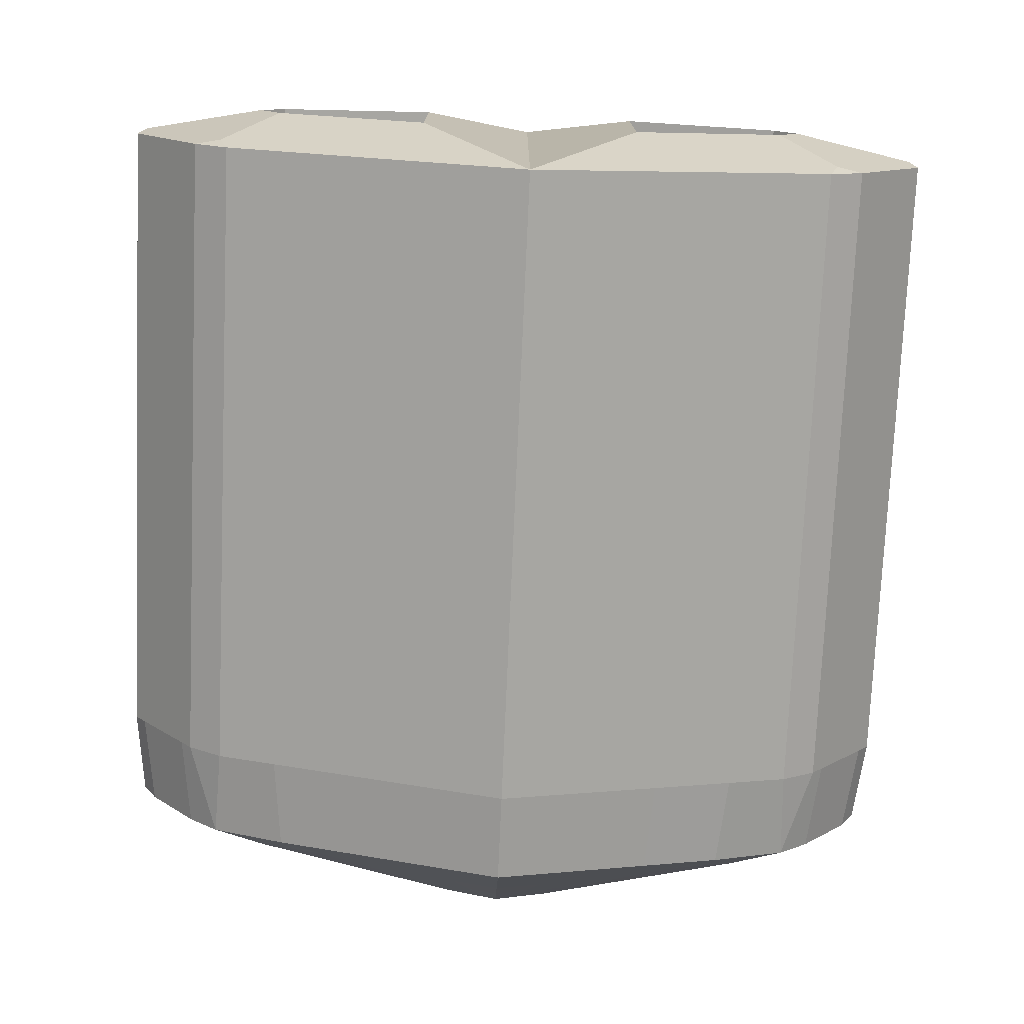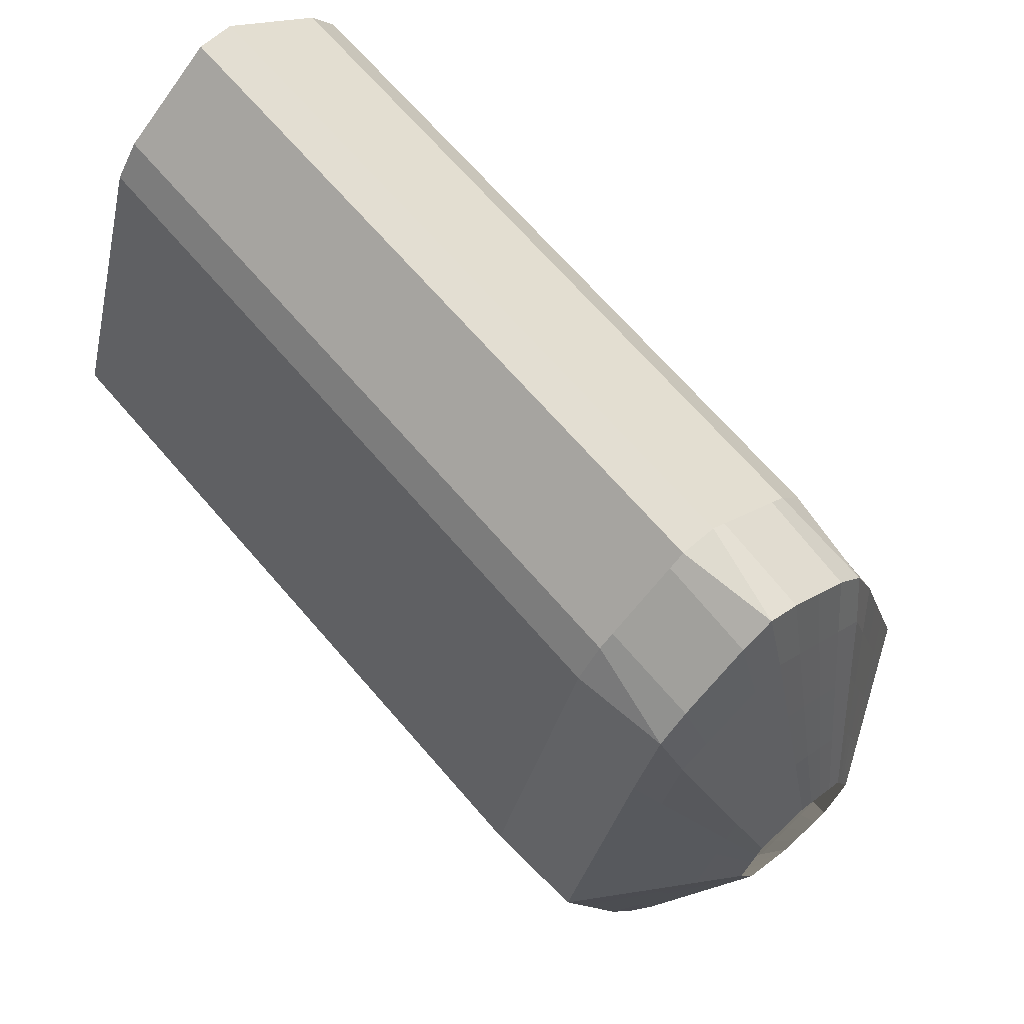
<metadata>
{"format":"obj","ext":"obj","renderer":"f3d","projection":"perspective","resolution":1024,"background":"white","views":[{"elev":-75.6,"azim":-92.5,"up":"+Y"},{"elev":67.6,"azim":49.3,"up":"+Z"}]}
</metadata>
<code>
o Drive_Cylinder.003
v -5.017 -0.07065 -0.6764
v -5.017 0 -0.7342
v -5.017 0.07065 -0.6764
v -5.017 -0.1872 -0.2824
v -4.971 -0.1872 -0.2824
v -5.017 0.1872 -0.2824
v -4.971 0.1872 -0.2824
v -4.971 -0.07065 -0.6764
v -4.971 1e-06 -0.7342
v -4.971 0.07065 -0.6764
v -2.8 0.1275 -0.1384
v -2.8 -0.1275 -0.1384
v -2.8 0 -0.1912
v -2.92 -0.2221 -0.4892
v -4.943 -0.1584 -0.9694
v -4.943 -0.4411 -0.42
v -4.943 0.1584 -0.9694
v -4.943 0.4411 -0.42
v -2.92 0 -0.6451
v -2.92 0.2221 -0.4892
v -2.8 -0.06377 -0.1648
v -2.8 -0.1529 -0.0692
v -2.8 0.06377 -0.1648
v -2.8 0.1529 -0.0692
v -3.992 -0.4411 -0.42
v -3.992 -0.1584 -0.9694
v -3.992 0.1584 -0.9694
v -2.92 0.297 -0.2446
v -2.92 -0.297 -0.2446
v -2.92 -0.1111 -0.5671
v -2.92 0.1111 -0.5671
v -3.992 0.4411 -0.42
v -2.86 -0.1748 -0.3138
v -4.943 -0.07919 -1.034
v -4.943 -0.3789 -0.63
v -4.943 0.2376 -0.9047
v -4.943 0.5032 -0.21
v -2.86 0 -0.4181
v -2.981 0.2695 -0.6646
v -2.8 -0.03188 -0.178
v -2.8 -0.1402 -0.1038
v -2.8 0.09566 -0.1516
v -2.8 0.1656 -0.0346
v -2.981 -0.2695 -0.6646
v -4.943 -0.2376 -0.9047
v -4.943 -0.5032 -0.21
v -4.943 0.07919 -1.034
v -4.943 0.3789 -0.63
v -2.981 0 -0.872
v -2.86 0.1748 -0.3138
v -2.8 -0.09565 -0.1516
v -2.8 -0.1656 -0.0346
v -2.8 0.03188 -0.178
v -2.8 0.1402 -0.1038
v -4.468 -0.4411 -0.42
v -3.516 -0.4411 -0.42
v -3.992 -0.5032 -0.21
v -3.992 -0.3789 -0.63
v -4.468 -0.1584 -0.9694
v -3.516 -0.1584 -0.9694
v -3.992 -0.2376 -0.9047
v -3.992 -0.07919 -1.034
v -4.468 0.1584 -0.9694
v -3.516 0.1584 -0.9694
v -3.992 0.07919 -1.034
v -3.992 0.2376 -0.9047
v -2.981 0.369 -0.3323
v -2.86 0.2249 -0.1569
v -2.92 0.2596 -0.3669
v -2.92 0.3344 -0.1223
v -2.981 -0.369 -0.3323
v -2.86 -0.2249 -0.1569
v -2.92 -0.3344 -0.1223
v -2.92 -0.2596 -0.3669
v -2.981 -0.1347 -0.7683
v -2.86 -0.08742 -0.366
v -2.92 -0.1666 -0.5282
v -2.92 -0.05554 -0.6061
v -2.981 0.1347 -0.7683
v -2.86 0.08742 -0.366
v -2.92 0.05554 -0.6061
v -2.92 0.1666 -0.5282
v -4.468 0.4411 -0.42
v -3.516 0.4411 -0.42
v -3.992 0.3789 -0.63
v -3.992 0.5032 -0.21
v -3.516 0.5032 -0.21
v -3.516 0.3789 -0.63
v -4.468 0.3789 -0.63
v -2.86 0.1311 -0.3399
v -2.86 0.04371 -0.3921
v -2.981 0.06736 -0.8201
v -2.86 -0.04371 -0.3921
v -2.86 -0.1311 -0.3399
v -2.981 -0.2021 -0.7164
v -2.86 -0.1999 -0.2353
v -2.86 -0.25 -0.07845
v -2.981 -0.4188 -0.1661
v -2.86 0.25 -0.07845
v -2.86 0.1999 -0.2353
v -2.981 0.3192 -0.4984
v -3.516 0.2376 -0.9047
v -3.516 0.07919 -1.034
v -4.468 0.07919 -1.034
v -3.516 -0.07919 -1.034
v -3.516 -0.2376 -0.9047
v -4.468 -0.2376 -0.9047
v -3.516 -0.3789 -0.63
v -3.516 -0.5032 -0.21
v -4.468 -0.5032 -0.21
v -4.468 -0.3789 -0.63
v -4.468 -0.07919 -1.034
v -4.468 0.2376 -0.9047
v -2.981 0.4188 -0.1661
v -2.981 -0.3192 -0.4984
v -2.981 -0.06736 -0.8201
v -2.981 0.2021 -0.7164
v -4.468 0.5032 -0.21
v -3.031 0.3028 -0.7883
v -4.943 0.2731 -0.8757
v -4.943 0.3328 -0.7859
v -4.957 0.2712 -0.8097
v -3.992 0.2731 -0.8757
v -3.992 0.3328 -0.7859
v -3.516 0.3328 -0.7859
v -3.516 0.2731 -0.8757
v -4.468 0.3328 -0.7859
v -4.468 0.2731 -0.8757
v -4.943 -0.3328 -0.7859
v -4.943 -0.2731 -0.8757
v -4.957 -0.2712 -0.8097
v -3.992 -0.3328 -0.7859
v -3.992 -0.2731 -0.8757
v -3.516 -0.2731 -0.8757
v -3.516 -0.3328 -0.7859
v -4.468 -0.2731 -0.8757
v -4.468 -0.3328 -0.7859
v -3.033 0 -1.044
v -4.943 -0.04365 -1.063
v -4.943 0.04365 -1.063
v -4.954 1e-06 -1.044
v -3.992 -0.04365 -1.063
v -3.992 0.04365 -1.063
v -3.516 0.04365 -1.063
v -3.516 -0.04365 -1.063
v -4.468 0.04365 -1.063
v -4.468 -0.04365 -1.063
v -3.032 -0.155 -0.9409
v -3.265 -0.1584 -0.9694
v -3.03 -0.4282 -0.4044
v -3.265 -0.4411 -0.42
v -3.032 0.155 -0.9409
v -3.265 0.1584 -0.9694
v -3.03 0.4282 -0.4044
v -3.265 0.4411 -0.42
v -3.032 -0.07754 -1.004
v -3.265 -0.07919 -1.034
v -3.03 -0.3686 -0.6073
v -3.265 -0.3789 -0.63
v -3.032 0.2324 -0.8772
v -3.265 0.2376 -0.9047
v -3.265 0.5032 -0.21
v -3.03 0.4879 -0.202
v -3.265 -0.2376 -0.9047
v -3.032 -0.2324 -0.8772
v -3.265 -0.5032 -0.21
v -3.03 -0.4879 -0.202
v -3.265 0.07919 -1.034
v -3.032 0.07754 -1.004
v -3.265 0.3789 -0.63
v -3.03 0.3686 -0.6073
v -3.265 0.3328 -0.7859
v -3.265 0.2731 -0.8757
v -3.031 -0.2999 -0.7986
v -3.265 -0.2731 -0.8757
v -3.265 -0.3328 -0.7859
v -3.265 0.04365 -1.063
v -3.265 -0.04365 -1.063
v -5.017 -0.07065 0.6764
v -5.017 0 0.7342
v -4.943 -0.5653 0
v -5.017 0.07065 0.6764
v -4.943 0.5653 0
v -5.017 -0.1872 0.2824
v -4.971 -0.1872 0.2824
v -5.017 0.1872 0.2824
v -4.971 0.1872 0.2824
v -4.971 -0.07065 0.6764
v -4.971 1e-06 0.7342
v -4.971 0.07065 0.6764
v -2.8 0.1275 0.1384
v -2.8 -0.1275 0.1384
v -2.8 0 0.1912
v -2.8 -0.1783 0
v -2.8 0.1783 0
v -2.92 -0.2221 0.4892
v -4.943 -0.1584 0.9694
v -4.943 -0.4411 0.42
v -4.943 0.1584 0.9694
v -4.943 0.4411 0.42
v -3.992 0.5653 0
v -3.992 -0.5653 0
v -2.92 0 0.6451
v -2.92 0.2221 0.4892
v -4.943 0 0
v -2.92 -0.3718 0
v -2.92 0.3718 0
v -2.8 -0.06377 0.1648
v -2.8 -0.1529 0.0692
v -2.8 0.06377 0.1648
v -2.8 0.1529 0.0692
v -3.992 -0.4411 0.42
v -3.992 -0.1584 0.9694
v -3.992 0.1584 0.9694
v -2.92 0.297 0.2446
v -2.92 -0.297 0.2446
v -2.92 -0.1111 0.5671
v -2.92 0.1111 0.5671
v -3.992 0.4411 0.42
v -2.86 -0.1748 0.3138
v -4.943 -0.07919 1.034
v -4.943 -0.3789 0.63
v -4.943 0.2376 0.9047
v -4.943 0.5032 0.21
v -4.468 0.5653 0
v -4.468 -0.5653 0
v -2.86 0 0.4181
v -2.981 0.2695 0.6646
v -4.943 0.2827 0
v -2.981 -0.4686 0
v -2.86 0.275 0
v -2.8 -0.03188 0.178
v -2.8 -0.1402 0.1038
v -2.8 0.09566 0.1516
v -2.8 0.1656 0.0346
v -2.981 -0.2695 0.6646
v -4.943 -0.2376 0.9047
v -4.943 -0.5032 0.21
v -4.943 0.07919 1.034
v -4.943 0.3789 0.63
v -3.516 0.5653 0
v -3.516 -0.5653 0
v -2.981 0 0.872
v -2.86 0.1748 0.3138
v -4.943 -0.2827 0
v -2.86 -0.275 0
v -2.981 0.4686 0
v -2.8 -0.09565 0.1516
v -2.8 -0.1656 0.0346
v -2.8 0.03188 0.178
v -2.8 0.1402 0.1038
v -4.468 -0.4411 0.42
v -3.516 -0.4411 0.42
v -3.992 -0.5032 0.21
v -3.992 -0.3789 0.63
v -4.468 -0.1584 0.9694
v -3.516 -0.1584 0.9694
v -3.992 -0.2376 0.9047
v -3.992 -0.07919 1.034
v -4.468 0.1584 0.9694
v -3.516 0.1584 0.9694
v -3.992 0.07919 1.034
v -3.992 0.2376 0.9047
v -2.981 0.369 0.3323
v -2.86 0.2249 0.1569
v -2.92 0.2596 0.3669
v -2.92 0.3344 0.1223
v -2.981 -0.369 0.3323
v -2.86 -0.2249 0.1569
v -2.92 -0.3344 0.1223
v -2.92 -0.2596 0.3669
v -2.981 -0.1347 0.7683
v -2.86 -0.08742 0.366
v -2.92 -0.1666 0.5282
v -2.92 -0.05554 0.6061
v -2.981 0.1347 0.7683
v -2.86 0.08742 0.366
v -2.92 0.05554 0.6061
v -2.92 0.1666 0.5282
v -4.468 0.4411 0.42
v -3.516 0.4411 0.42
v -3.992 0.3789 0.63
v -3.992 0.5032 0.21
v -3.516 0.5032 0.21
v -3.516 0.3789 0.63
v -4.468 0.3789 0.63
v -2.86 0.1311 0.3399
v -2.86 0.04371 0.3921
v -2.981 0.06736 0.8201
v -2.86 -0.04371 0.3921
v -2.86 -0.1311 0.3399
v -2.981 -0.2021 0.7164
v -2.86 -0.1999 0.2353
v -2.86 -0.25 0.07845
v -2.981 -0.4188 0.1661
v -2.86 0.25 0.07845
v -2.86 0.1999 0.2353
v -2.981 0.3192 0.4984
v -3.516 0.2376 0.9047
v -3.516 0.07919 1.034
v -4.468 0.07919 1.034
v -3.516 -0.07919 1.034
v -3.516 -0.2376 0.9047
v -4.468 -0.2376 0.9047
v -3.516 -0.3789 0.63
v -3.516 -0.5032 0.21
v -4.468 -0.5032 0.21
v -4.468 -0.3789 0.63
v -4.468 -0.07919 1.034
v -4.468 0.2376 0.9047
v -2.981 0.4188 0.1661
v -2.981 -0.3192 0.4984
v -2.981 -0.06736 0.8201
v -2.981 0.2021 0.7164
v -4.468 0.5032 0.21
v -3.031 0.3028 0.7883
v -4.943 0.2731 0.8757
v -4.943 0.3328 0.7859
v -4.957 0.2712 0.8097
v -3.992 0.2731 0.8757
v -3.992 0.3328 0.7859
v -3.516 0.3328 0.7859
v -3.516 0.2731 0.8757
v -4.468 0.3328 0.7859
v -4.468 0.2731 0.8757
v -4.943 -0.3328 0.7859
v -4.943 -0.2731 0.8757
v -4.957 -0.2712 0.8097
v -3.992 -0.3328 0.7859
v -3.992 -0.2731 0.8757
v -3.516 -0.2731 0.8757
v -3.516 -0.3328 0.7859
v -4.468 -0.2731 0.8757
v -4.468 -0.3328 0.7859
v -3.033 0 1.044
v -4.943 -0.04365 1.063
v -4.943 0.04365 1.063
v -4.954 1e-06 1.044
v -3.992 -0.04365 1.063
v -3.992 0.04365 1.063
v -3.516 0.04365 1.063
v -3.516 -0.04365 1.063
v -4.468 0.04365 1.063
v -4.468 -0.04365 1.063
v -3.03 -0.5477 0
v -3.265 -0.5653 0
v -3.265 0.5653 0
v -3.03 0.5477 0
v -3.032 -0.155 0.9409
v -3.265 -0.1584 0.9694
v -3.03 -0.4282 0.4044
v -3.265 -0.4411 0.42
v -3.032 0.155 0.9409
v -3.265 0.1584 0.9694
v -3.03 0.4282 0.4044
v -3.265 0.4411 0.42
v -3.032 -0.07754 1.004
v -3.265 -0.07919 1.034
v -3.03 -0.3686 0.6073
v -3.265 -0.3789 0.63
v -3.032 0.2324 0.8772
v -3.265 0.2376 0.9047
v -3.265 0.5032 0.21
v -3.03 0.4879 0.202
v -3.265 -0.2376 0.9047
v -3.032 -0.2324 0.8772
v -3.265 -0.5032 0.21
v -3.03 -0.4879 0.202
v -3.265 0.07919 1.034
v -3.032 0.07754 1.004
v -3.265 0.3789 0.63
v -3.03 0.3686 0.6073
v -3.265 0.3328 0.7859
v -3.265 0.2731 0.8757
v -3.031 -0.2999 0.7986
v -3.265 -0.2731 0.8757
v -3.265 -0.3328 0.7859
v -3.265 0.04365 1.063
v -3.265 -0.04365 1.063
f 2 9 10 3
f 118 37 183 225
f 146 140 47 104
f 2 141 139 34 15 45 130 131 1
f 1 131 129 35 16 46 181 4
f 164 106 60 149
f 66 113 128 123
f 62 112 147 142
f 58 111 137 132
f 136 130 45 107
f 3 122 120 36 17 47 140 141 2
f 6 183 37 18 48 121 122 3
f 127 121 48 89
f 4 181 245 205 229 183 6
f 8 5 7 10 9
f 1 8 9 2
f 6 7 5 4
f 3 10 7 6
f 4 5 8 1
f 110 46 16 55
f 109 57 25 56
f 107 45 15 59
f 106 61 26 60
f 104 47 17 63
f 103 65 27 64
f 67 154 163 114
f 100 69 28 68
f 99 70 207 231
f 71 150 158 115
f 97 73 29 72
f 96 74 14 33
f 75 148 156 116
f 94 77 30 76
f 93 78 19 38
f 79 152 160 117
f 91 81 31 80
f 90 82 20 50
f 89 48 18 83
f 88 85 32 84
f 87 86 201 241
f 84 32 86 87
f 157 105 145 178
f 114 163 348 247
f 102 66 123 126
f 44 174 165 95
f 101 171 154 67
f 113 36 120 128
f 125 124 85 88
f 85 89 83 32
f 80 31 82 90
f 23 80 90 42
f 42 90 50 11
f 38 19 81 91
f 13 38 91 53
f 53 91 80 23
f 159 108 135 176
f 19 49 92 81
f 81 92 79 31
f 76 30 78 93
f 21 76 93 40
f 40 93 38 13
f 33 14 77 94
f 12 33 94 51
f 51 94 76 21
f 49 138 169 92
f 14 44 95 77
f 77 95 75 30
f 72 29 74 96
f 22 72 96 41
f 41 96 33 12
f 246 206 73 97
f 194 246 97 52
f 52 97 72 22
f 346 242 109 166
f 206 230 98 73
f 73 98 71 29
f 68 28 70 99
f 24 68 99 43
f 43 99 231 195
f 50 20 69 100
f 11 50 100 54
f 54 100 68 24
f 39 119 171 101
f 20 39 101 69
f 69 101 67 28
f 64 27 66 102
f 170 88 84 155
f 105 62 142 145
f 177 144 103 168
f 92 169 152 79
f 112 34 139 147
f 144 143 65 103
f 65 104 63 27
f 60 26 62 105
f 166 109 56 151
f 172 125 88 170
f 108 58 132 135
f 161 102 126 173
f 95 165 148 75
f 111 35 129 137
f 134 133 61 106
f 61 107 59 26
f 56 25 58 108
f 168 103 64 153
f 175 134 106 164
f 242 202 57 109
f 162 87 241 347
f 98 167 150 71
f 226 181 46 110
f 202 226 110 57
f 57 110 55 25
f 55 16 35 111
f 25 55 111 58
f 133 136 107 61
f 59 15 34 112
f 26 59 112 62
f 143 146 104 65
f 63 17 36 113
f 27 63 113 66
f 124 127 89 85
f 155 84 87 162
f 28 67 114 70
f 70 114 247 207
f 151 56 108 159
f 29 71 115 74
f 74 115 44 14
f 149 60 105 157
f 30 75 116 78
f 78 116 49 19
f 153 64 102 161
f 31 79 117 82
f 82 117 39 20
f 83 18 37 118
f 32 83 118 86
f 86 118 225 201
f 126 125 172 173
f 120 122 121
f 128 127 124 123
f 123 124 125 126
f 120 121 127 128
f 117 160 119 39
f 135 134 175 176
f 129 131 130
f 137 136 133 132
f 132 133 134 135
f 129 130 136 137
f 115 158 174 44
f 145 144 177 178
f 139 141 140
f 147 146 143 142
f 142 143 144 145
f 139 140 146 147
f 116 156 138 49
f 163 162 347 348
f 165 164 149 148
f 167 166 151 150
f 169 168 153 152
f 171 170 155 154
f 148 149 157 156
f 150 151 159 158
f 152 153 161 160
f 154 155 162 163
f 345 346 166 167
f 172 119 173
f 160 161 173 119
f 170 171 119 172
f 175 174 176
f 158 159 176 174
f 164 165 174 175
f 177 138 178
f 156 157 178 138
f 138 177 168 169
f 230 345 167 98
f 180 182 190 189
f 315 225 183 224
f 343 301 239 337
f 180 179 328 327 237 197 221 336 338
f 179 184 181 238 198 222 326 328
f 365 350 257 303
f 263 320 325 310
f 259 339 344 309
f 255 329 334 308
f 333 304 237 327
f 182 180 338 337 239 199 223 317 319
f 186 182 319 318 240 200 224 183
f 324 286 240 318
f 184 186 183 229 205 245 181
f 188 189 190 187 185
f 179 180 189 188
f 186 184 185 187
f 182 186 187 190
f 184 179 188 185
f 307 252 198 238
f 306 253 212 254
f 304 256 197 237
f 303 257 213 258
f 301 260 199 239
f 300 261 214 262
f 264 311 364 355
f 297 265 215 266
f 296 231 207 267
f 268 312 359 351
f 294 269 216 270
f 293 220 196 271
f 272 313 357 349
f 291 273 217 274
f 290 227 203 275
f 276 314 361 353
f 288 277 218 278
f 287 244 204 279
f 286 280 200 240
f 285 281 219 282
f 284 241 201 283
f 281 284 283 219
f 358 379 342 302
f 311 247 348 364
f 299 323 320 263
f 236 292 366 375
f 298 264 355 372
f 310 325 317 223
f 322 285 282 321
f 282 219 280 286
f 277 287 279 218
f 210 234 287 277
f 234 191 244 287
f 227 288 278 203
f 193 250 288 227
f 250 210 277 288
f 360 377 332 305
f 203 278 289 243
f 278 218 276 289
f 273 290 275 217
f 208 232 290 273
f 232 193 227 290
f 220 291 274 196
f 192 248 291 220
f 248 208 273 291
f 243 289 370 335
f 196 274 292 236
f 274 217 272 292
f 269 293 271 216
f 209 233 293 269
f 233 192 220 293
f 246 294 270 206
f 194 249 294 246
f 249 209 269 294
f 346 367 306 242
f 206 270 295 230
f 270 216 268 295
f 265 296 267 215
f 211 235 296 265
f 235 195 231 296
f 244 297 266 204
f 191 251 297 244
f 251 211 265 297
f 228 298 372 316
f 204 266 298 228
f 266 215 264 298
f 261 299 263 214
f 371 356 281 285
f 302 342 339 259
f 378 369 300 341
f 289 276 353 370
f 309 344 336 221
f 341 300 262 340
f 262 214 260 301
f 257 302 259 213
f 367 352 253 306
f 373 371 285 322
f 305 332 329 255
f 362 374 323 299
f 292 272 349 366
f 308 334 326 222
f 331 303 258 330
f 258 213 256 304
f 253 305 255 212
f 369 354 261 300
f 376 365 303 331
f 242 306 254 202
f 363 347 241 284
f 295 268 351 368
f 226 307 238 181
f 202 254 307 226
f 254 212 252 307
f 252 308 222 198
f 212 255 308 252
f 330 258 304 333
f 256 309 221 197
f 213 259 309 256
f 340 262 301 343
f 260 310 223 199
f 214 263 310 260
f 321 282 286 324
f 356 363 284 281
f 215 267 311 264
f 267 207 247 311
f 352 360 305 253
f 216 271 312 268
f 271 196 236 312
f 350 358 302 257
f 217 275 313 272
f 275 203 243 313
f 354 362 299 261
f 218 279 314 276
f 279 204 228 314
f 280 315 224 200
f 219 283 315 280
f 283 201 225 315
f 323 374 373 322
f 317 318 319
f 325 320 321 324
f 320 323 322 321
f 317 325 324 318
f 314 228 316 361
f 332 377 376 331
f 326 327 328
f 334 329 330 333
f 329 332 331 330
f 326 334 333 327
f 312 236 375 359
f 342 379 378 341
f 336 337 338
f 344 339 340 343
f 339 342 341 340
f 336 344 343 337
f 313 243 335 357
f 364 348 347 363
f 366 349 350 365
f 368 351 352 367
f 370 353 354 369
f 372 355 356 371
f 349 357 358 350
f 351 359 360 352
f 353 361 362 354
f 355 364 363 356
f 345 368 367 346
f 373 374 316
f 361 316 374 362
f 371 373 316 372
f 376 377 375
f 359 375 377 360
f 365 376 375 366
f 378 379 335
f 357 335 379 358
f 335 370 369 378
f 230 295 368 345
o PDC2_Icosphere.001
v -4.717 0.5193 0.003255
v -4.749 0.5497 -0.02493
v -4.7 0.5421 -0.04093
v -4.669 0.5408 0.001652
v -4.699 0.5476 0.04396
v -4.749 0.5531 0.02753
v -4.721 0.5899 -0.04396
v -4.672 0.5845 -0.02753
v -4.671 0.5879 0.02493
v -4.721 0.5955 0.04093
v -4.752 0.5967 -0.001652
v -4.704 0.6183 -0.003255
v -4.708 0.524 -0.02214
v -4.737 0.5285 -0.01274
v -4.727 0.5419 -0.03871
v -4.756 0.5483 0.001524
v -4.737 0.5305 0.01809
v -4.69 0.5233 0.002884
v -4.68 0.5367 -0.02308
v -4.708 0.5273 0.02775
v -4.679 0.5399 0.02681
v -4.727 0.5471 0.04202
v -4.757 0.574 -0.01563
v -4.757 0.576 0.01521
v -4.71 0.5655 -0.04989
v -4.74 0.57 -0.04049
v -4.663 0.5616 -0.01521
v -4.681 0.5623 -0.04023
v -4.681 0.5676 0.04049
v -4.663 0.5636 0.01563
v -4.739 0.5752 0.04023
v -4.71 0.572 0.04989
v -4.741 0.5976 -0.02681
v -4.694 0.5904 -0.04202
v -4.665 0.5893 -0.001524
v -4.694 0.5957 0.03871
v -4.741 0.6009 0.02308
v -4.713 0.6103 -0.02775
v -4.731 0.6143 -0.002884
v -4.684 0.6071 -0.01809
v -4.684 0.6091 0.01274
v -4.713 0.6135 0.02214
v -4.755 0.5864 0.006778
v -4.755 0.5853 -0.00864
v -4.757 0.575 -0.000209
v -4.838 0.5963 -0.00901
v -4.838 0.5973 0.006407
v -4.841 0.5859 -0.00058
f 380 393 392
f 381 393 395
f 380 392 397
f 380 397 399
f 380 399 396
f 381 395 402
f 382 394 404
f 383 398 406
f 384 400 408
f 385 401 410
f 381 402 405
f 382 404 407
f 383 406 409
f 384 408 411
f 385 410 403
f 386 412 417
f 387 413 419
f 388 414 420
f 389 415 421
f 390 416 418
f 418 421 391
f 418 416 421
f 416 389 421
f 421 420 391
f 421 415 420
f 415 388 420
f 420 419 391
f 420 414 419
f 414 387 419
f 419 417 391
f 419 413 417
f 413 386 417
f 417 418 391
f 417 412 418
f 412 390 418
f 403 416 390 422
f 403 410 416
f 410 389 416
f 411 415 389
f 411 408 415
f 408 388 415
f 409 414 388
f 409 406 414
f 406 387 414
f 407 413 387
f 407 404 413
f 404 386 413
f 405 412 386
f 405 402 412
f 402 423 390 412
f 410 411 389
f 410 401 411
f 401 384 411
f 408 409 388
f 408 400 409
f 400 383 409
f 406 407 387
f 406 398 407
f 398 382 407
f 404 405 386
f 404 394 405
f 394 381 405
f 402 424 423
f 402 395 403 424
f 395 385 403
f 396 401 385
f 396 399 401
f 399 384 401
f 399 400 384
f 399 397 400
f 397 383 400
f 397 398 383
f 397 392 398
f 392 382 398
f 395 396 385
f 395 393 396
f 393 380 396
f 392 394 382
f 392 393 394
f 393 381 394
f 423 422 390
f 424 422 426 427
f 424 403 422
f 425 427 426
f 423 424 427 425
f 422 423 425 426

</code>
